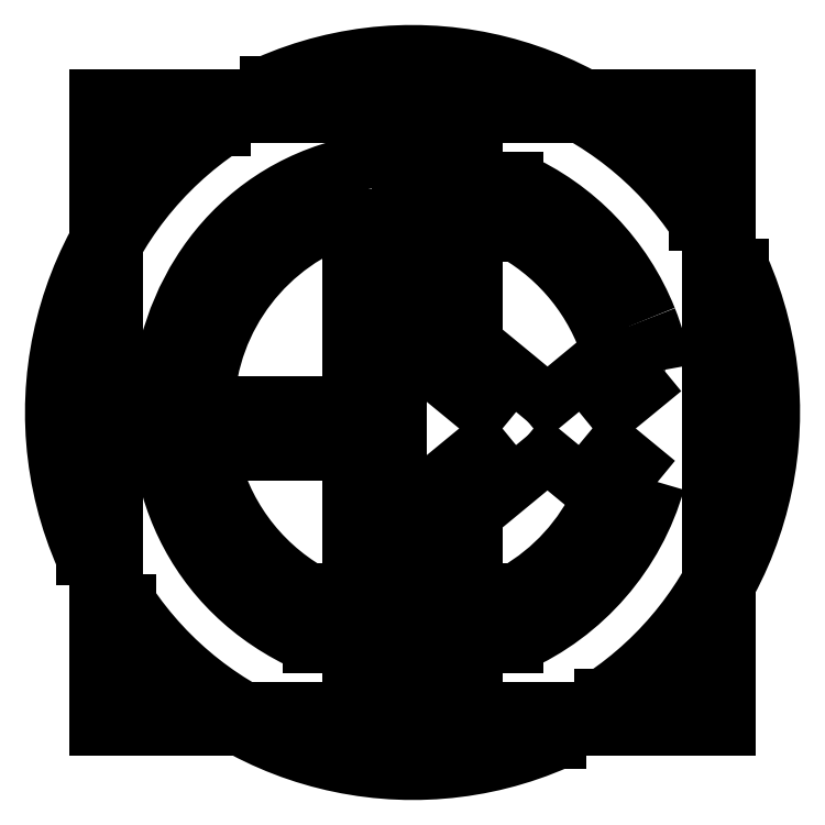
<metadata>
{"format":"dxf","ext":"dxf","renderer":"ezdxf+matplotlib","layout":"modelspace","background":"white","min_lineweight":24,"dpi":150}
</metadata>
<code>
0
SECTION
2
ENTITIES
0
LINE
8
0
10
28.89
20
14.23
30
0
11
28.89
21
20.41
31
0
0
SPLINE
8
0
210
0
220
0
230
1
70
     4
71
     3
72
     8
73
4
40
0
40
0
40
0
40
0
40
1
40
1
40
1
40
1
10
28.89
20
20.41
30
0
10
23.23
20
23.69
30
0
10
19.1
20
29.27
30
0
10
17.77
20
35.88
30
0
0
LINE
8
0
10
17.77
20
35.88
30
0
11
33.44
21
35.88
31
0
0
LINE
8
0
10
33.44
20
35.88
30
0
11
33.44
21
12.65
31
0
0
SPLINE
8
0
210
0
220
0
230
1
70
     4
71
     3
72
     8
73
4
40
0
40
0
40
0
40
0
40
1
40
1
40
1
40
1
10
33.44
20
12.65
30
0
10
35.22
20
12.2
30
0
10
37.05
20
11.93
30
0
10
38.95
20
11.83
30
0
0
LINE
8
0
10
38.95
20
11.83
30
0
11
38.95
21
69.02
31
0
0
SPLINE
8
0
210
0
220
0
230
1
70
     4
71
     3
72
     8
73
4
40
0
40
0
40
0
40
0
40
1
40
1
40
1
40
1
10
38.95
20
69.02
30
0
10
8.738
20
67.47
30
0
10
1.655
20
26.27
30
0
10
28.89
20
14.23
30
0
0
LINE
8
0
10
28.89
20
14.23
30
0
11
28.89
21
14.23
31
0
0
LINE
8
0
10
33.44
20
41.39
30
0
11
17.35
21
41.39
31
0
0
SPLINE
8
0
210
0
220
0
230
1
70
     4
71
     3
72
     8
73
4
40
0
40
0
40
0
40
0
40
1
40
1
40
1
40
1
10
17.35
20
41.39
30
0
10
17.75
20
51.17
30
0
10
24.28
20
59.56
30
0
10
33.44
20
62.49
30
0
0
LINE
8
0
10
33.44
20
62.49
30
0
11
33.44
21
41.39
31
0
0
SPLINE
8
0
210
0
220
0
230
1
70
     4
71
     3
72
     8
73
4
40
0
40
0
40
0
40
0
40
1
40
1
40
1
40
1
10
68.66
20
45.22
30
0
10
68.31
20
47.24
30
0
10
67.78
20
49.15
30
0
10
67.03
20
51.02
30
0
0
SPLINE
8
0
210
0
220
0
230
1
70
     4
71
     3
72
     8
73
4
40
0
40
0
40
0
40
0
40
1
40
1
40
1
40
1
10
67.03
20
51.02
30
0
10
64.28
20
57.93
30
0
10
58.9
20
63.59
30
0
10
51.99
20
66.64
30
0
0
LINE
8
0
10
51.99
20
66.64
30
0
11
51.99
21
60.46
31
0
0
SPLINE
8
0
210
0
220
0
230
1
70
     4
71
     3
72
     8
73
4
40
0
40
0
40
0
40
0
40
1
40
1
40
1
40
1
10
51.99
20
60.46
30
0
10
56.97
20
57.58
30
0
10
60.77
20
52.88
30
0
10
62.5
20
47.29
30
0
0
LINE
8
0
10
62.5
20
47.29
30
0
11
55.59
21
41.59
31
0
0
SPLINE
8
0
210
0
220
0
230
1
70
     4
71
     3
72
     8
73
4
40
0
40
0
40
0
40
0
40
1
40
1
40
1
40
1
10
55.59
20
41.59
30
0
10
53.02
20
43.74
30
0
10
51.41
20
45.04
30
0
10
47.43
20
48.32
30
0
0
LINE
8
0
10
47.43
20
48.32
30
0
11
47.43
21
68.22
31
0
0
SPLINE
8
0
210
0
220
0
230
1
70
     4
71
     3
72
     8
73
4
40
0
40
0
40
0
40
0
40
1
40
1
40
1
40
1
10
47.43
20
68.22
30
0
10
45.66
20
68.64
30
0
10
43.83
20
68.94
30
0
10
41.93
20
69.05
30
0
0
LINE
8
0
10
41.93
20
69.05
30
0
11
41.93
21
45.72
31
0
0
SPLINE
8
0
210
0
220
0
230
1
70
     4
71
     3
72
     8
73
4
40
0
40
0
40
0
40
0
40
1
40
1
40
1
40
1
10
41.93
20
45.72
30
0
10
45.03
20
43.16
30
0
10
47.48
20
41.16
30
0
10
50.54
20
38.63
30
0
0
SPLINE
8
0
210
0
220
0
230
1
70
     4
71
     3
72
     8
73
4
40
0
40
0
40
0
40
0
40
1
40
1
40
1
40
1
10
50.54
20
38.63
30
0
10
47.51
20
36.16
30
0
10
44.91
20
34
30
0
10
41.93
20
31.55
30
0
0
LINE
8
0
10
41.93
20
31.55
30
0
11
41.93
21
11.83
31
0
0
SPLINE
8
0
210
0
220
0
230
1
70
     4
71
     3
72
     8
73
4
40
0
40
0
40
0
40
0
40
1
40
1
40
1
40
1
10
41.93
20
11.83
30
0
10
43.83
20
11.93
30
0
10
45.66
20
12.2
30
0
10
47.43
20
12.65
30
0
0
LINE
8
0
10
47.43
20
12.65
30
0
11
47.43
21
28.95
31
0
0
SPLINE
8
0
210
0
220
0
230
1
70
     4
71
     3
72
     8
73
4
40
0
40
0
40
0
40
0
40
1
40
1
40
1
40
1
10
47.43
20
28.95
30
0
10
50.36
20
31.38
30
0
10
52.41
20
33.05
30
0
10
55.59
20
35.68
30
0
0
LINE
8
0
10
55.59
20
35.68
30
0
11
61.45
21
30.85
31
0
0
SPLINE
8
0
210
0
220
0
230
1
70
     4
71
     3
72
     8
73
4
40
0
40
0
40
0
40
0
40
1
40
1
40
1
40
1
10
61.45
20
30.85
30
0
10
59.45
20
26.47
30
0
10
56.12
20
22.81
30
0
10
51.99
20
20.44
30
0
0
LINE
8
0
10
51.99
20
20.44
30
0
11
51.99
21
14.25
31
0
0
SPLINE
8
0
210
0
220
0
230
1
70
     4
71
     3
72
     8
73
4
40
0
40
0
40
0
40
0
40
1
40
1
40
1
40
1
10
51.99
20
14.25
30
0
10
59.8
20
17.71
30
0
10
65.66
20
24.49
30
0
10
67.96
20
32.63
30
0
0
SPLINE
8
0
210
0
220
0
230
1
70
     4
71
     3
72
     8
73
4
40
0
40
0
40
0
40
0
40
1
40
1
40
1
40
1
10
67.96
20
32.63
30
0
10
65.51
20
34.65
30
0
10
63.35
20
36.41
30
0
10
60.65
20
38.66
30
0
0
SPLINE
8
0
210
0
220
0
230
1
70
     4
71
     3
72
     8
73
4
40
0
40
0
40
0
40
0
40
1
40
1
40
1
40
1
10
60.65
20
38.66
30
0
10
63.03
20
40.59
30
0
10
66.31
20
43.29
30
0
10
68.66
20
45.22
30
0
0
LINE
8
0
10
68.66
20
45.22
30
0
11
68.66
21
45.22
31
0
0
LINE
8
0
10
7.051
20
69.19
30
0
11
7.051
21
73.82
31
0
0
LINE
8
0
10
7.051
20
73.82
30
0
11
56.02
21
73.82
31
0
0
SPLINE
8
0
210
0
220
0
230
1
70
     4
71
     3
72
     8
73
4
40
0
40
0
40
0
40
0
40
1
40
1
40
1
40
1
10
56.02
20
73.82
30
0
10
54.21
20
74.67
30
0
10
52.32
20
75.37
30
0
10
50.37
20
75.94
30
0
0
LINE
8
0
10
50.37
20
75.94
30
0
11
4.935
21
75.94
31
0
0
LINE
8
0
10
4.935
20
75.94
30
0
11
4.935
21
62.7
31
0
0
SPLINE
8
0
210
0
220
0
230
1
70
     4
71
     3
72
     8
73
4
40
0
40
0
40
0
40
0
40
1
40
1
40
1
40
1
10
4.935
20
62.7
30
0
10
5.584
20
63.75
30
0
10
6.289
20
64.76
30
0
10
7.051
20
65.75
30
0
0
LINE
8
0
10
7.051
20
65.75
30
0
11
7.051
21
69.19
31
0
0
LINE
8
0
10
73.83
20
73.82
30
0
11
73.83
21
24.86
31
0
0
SPLINE
8
0
210
0
220
0
230
1
70
     4
71
     3
72
     8
73
4
40
0
40
0
40
0
40
0
40
1
40
1
40
1
40
1
10
73.83
20
24.86
30
0
10
74.67
20
26.66
30
0
10
75.38
20
28.55
30
0
10
75.94
20
30.5
30
0
0
LINE
8
0
10
75.94
20
30.5
30
0
11
75.94
21
75.94
31
0
0
LINE
8
0
10
75.94
20
75.94
30
0
11
62.71
21
75.94
31
0
0
SPLINE
8
0
210
0
220
0
230
1
70
     4
71
     3
72
     8
73
4
40
0
40
0
40
0
40
0
40
1
40
1
40
1
40
1
10
62.71
20
75.94
30
0
10
63.75
20
75.29
30
0
10
64.77
20
74.58
30
0
10
65.75
20
73.82
30
0
0
LINE
8
0
10
65.75
20
73.82
30
0
11
73.83
21
73.82
31
0
0
LINE
8
0
10
73.83
20
7.049
30
0
11
24.86
21
7.049
31
0
0
SPLINE
8
0
210
0
220
0
230
1
70
     4
71
     3
72
     8
73
4
40
0
40
0
40
0
40
0
40
1
40
1
40
1
40
1
10
24.86
20
7.049
30
0
10
26.67
20
6.203
30
0
10
28.56
20
5.497
30
0
10
30.5
20
4.932
30
0
0
LINE
8
0
10
30.5
20
4.932
30
0
11
75.91
21
4.932
31
0
0
LINE
8
0
10
75.91
20
4.932
30
0
11
75.91
21
18.17
31
0
0
SPLINE
8
0
210
0
220
0
230
1
70
     4
71
     3
72
     8
73
4
40
0
40
0
40
0
40
0
40
1
40
1
40
1
40
1
10
75.91
20
18.17
30
0
10
75.26
20
17.12
30
0
10
74.56
20
16.11
30
0
10
73.8
20
15.12
30
0
0
SPLINE
8
0
210
0
220
0
230
1
70
     4
71
     3
72
     8
73
4
40
0
40
0
40
0
40
0
40
1
40
1
40
1
40
1
10
73.8
20
15.12
30
0
10
73.83
20
12.33
30
0
10
73.83
20
9.843
30
0
10
73.83
20
7.049
30
0
0
LINE
8
0
10
73.83
20
7.049
30
0
11
73.83
21
7.049
31
0
0
LINE
8
0
10
7.051
20
7.049
30
0
11
7.051
21
56.01
31
0
0
SPLINE
8
0
210
0
220
0
230
1
70
     4
71
     3
72
     8
73
4
40
0
40
0
40
0
40
0
40
1
40
1
40
1
40
1
10
7.051
20
56.01
30
0
10
6.205
20
54.21
30
0
10
5.5
20
52.32
30
0
10
4.935
20
50.37
30
0
0
LINE
8
0
10
4.935
20
50.37
30
0
11
4.935
21
4.932
31
0
0
LINE
8
0
10
4.935
20
4.932
30
0
11
18.17
21
4.932
31
0
0
SPLINE
8
0
210
0
220
0
230
1
70
     4
71
     3
72
     8
73
4
40
0
40
0
40
0
40
0
40
1
40
1
40
1
40
1
10
18.17
20
4.932
30
0
10
17.13
20
5.581
30
0
10
16.11
20
6.287
30
0
10
15.12
20
7.049
30
0
0
LINE
8
0
10
15.12
20
7.049
30
0
11
7.051
21
7.049
31
0
0
LINE
8
0
10
19.24
20
72.36
30
0
11
15.66
21
72.36
31
0
0
SPLINE
8
0
210
0
220
0
230
1
70
     4
71
     3
72
     8
73
4
40
0
40
0
40
0
40
0
40
1
40
1
40
1
40
1
10
15.66
20
72.36
30
0
10
0.9839
20
60.93
30
0
10
-4.068
20
41.06
30
0
10
3.467
20
24.07
30
0
0
LINE
8
0
10
3.467
20
24.07
30
0
11
3.467
21
30.3
31
0
0
SPLINE
8
0
210
0
220
0
230
1
70
     4
71
     3
72
     8
73
4
40
0
40
0
40
0
40
0
40
1
40
1
40
1
40
1
10
3.467
20
30.3
30
0
10
-0.8227
20
45.91
30
0
10
5.188
20
62.96
30
0
10
19.24
20
72.36
30
0
0
LINE
8
0
10
19.24
20
72.36
30
0
11
19.24
21
72.36
31
0
0
LINE
8
0
10
72.36
20
61.63
30
0
11
72.36
21
65.22
31
0
0
SPLINE
8
0
210
0
220
0
230
1
70
     4
71
     3
72
     8
73
4
40
0
40
0
40
0
40
0
40
1
40
1
40
1
40
1
10
72.36
20
65.22
30
0
10
60.93
20
79.86
30
0
10
41.06
20
84.94
30
0
10
24.07
20
77.41
30
0
0
LINE
8
0
10
24.07
20
77.41
30
0
11
30.31
21
77.41
31
0
0
SPLINE
8
0
210
0
220
0
230
1
70
     4
71
     3
72
     8
73
4
40
0
40
0
40
0
40
0
40
1
40
1
40
1
40
1
10
30.31
20
77.41
30
0
10
46.22
20
81.75
30
0
10
63.13
20
75.46
30
0
10
72.36
20
61.63
30
0
0
LINE
8
0
10
72.36
20
61.63
30
0
11
72.36
21
61.63
31
0
0
LINE
8
0
10
77.41
20
56.81
30
0
11
77.41
21
50.57
31
0
0
SPLINE
8
0
210
0
220
0
230
1
70
     4
71
     3
72
     8
73
4
40
0
40
0
40
0
40
0
40
1
40
1
40
1
40
1
10
77.41
20
50.57
30
0
10
81.78
20
34.65
30
0
10
75.46
20
17.75
30
0
10
61.63
20
8.516
30
0
0
LINE
8
0
10
61.63
20
8.516
30
0
11
65.22
21
8.516
31
0
0
SPLINE
8
0
210
0
220
0
230
1
70
     4
71
     3
72
     8
73
4
40
0
40
0
40
0
40
0
40
1
40
1
40
1
40
1
10
65.22
20
8.516
30
0
10
79.89
20
19.92
30
0
10
84.94
20
39.82
30
0
10
77.41
20
56.81
30
0
0
LINE
8
0
10
77.41
20
56.81
30
0
11
77.41
21
56.81
31
0
0
LINE
8
0
10
8.519
20
19.24
30
0
11
8.519
21
15.66
31
0
0
SPLINE
8
0
210
0
220
0
230
1
70
     4
71
     3
72
     8
73
4
40
0
40
0
40
0
40
0
40
1
40
1
40
1
40
1
10
8.519
20
15.66
30
0
10
20.03
20
0.8682
30
0
10
39.96
20
-4.014
30
0
10
56.81
20
3.464
30
0
0
LINE
8
0
10
56.81
20
3.464
30
0
11
50.57
21
3.464
31
0
0
SPLINE
8
0
210
0
220
0
230
1
70
     4
71
     3
72
     8
73
4
40
0
40
0
40
0
40
0
40
1
40
1
40
1
40
1
10
50.57
20
3.464
30
0
10
34.77
20
-0.853
30
0
10
17.8
20
5.328
30
0
10
8.519
20
19.24
30
0
0
LINE
8
0
10
8.519
20
19.24
30
0
11
8.519
21
19.24
31
0
0
ENDSEC
0
EOF

</code>
